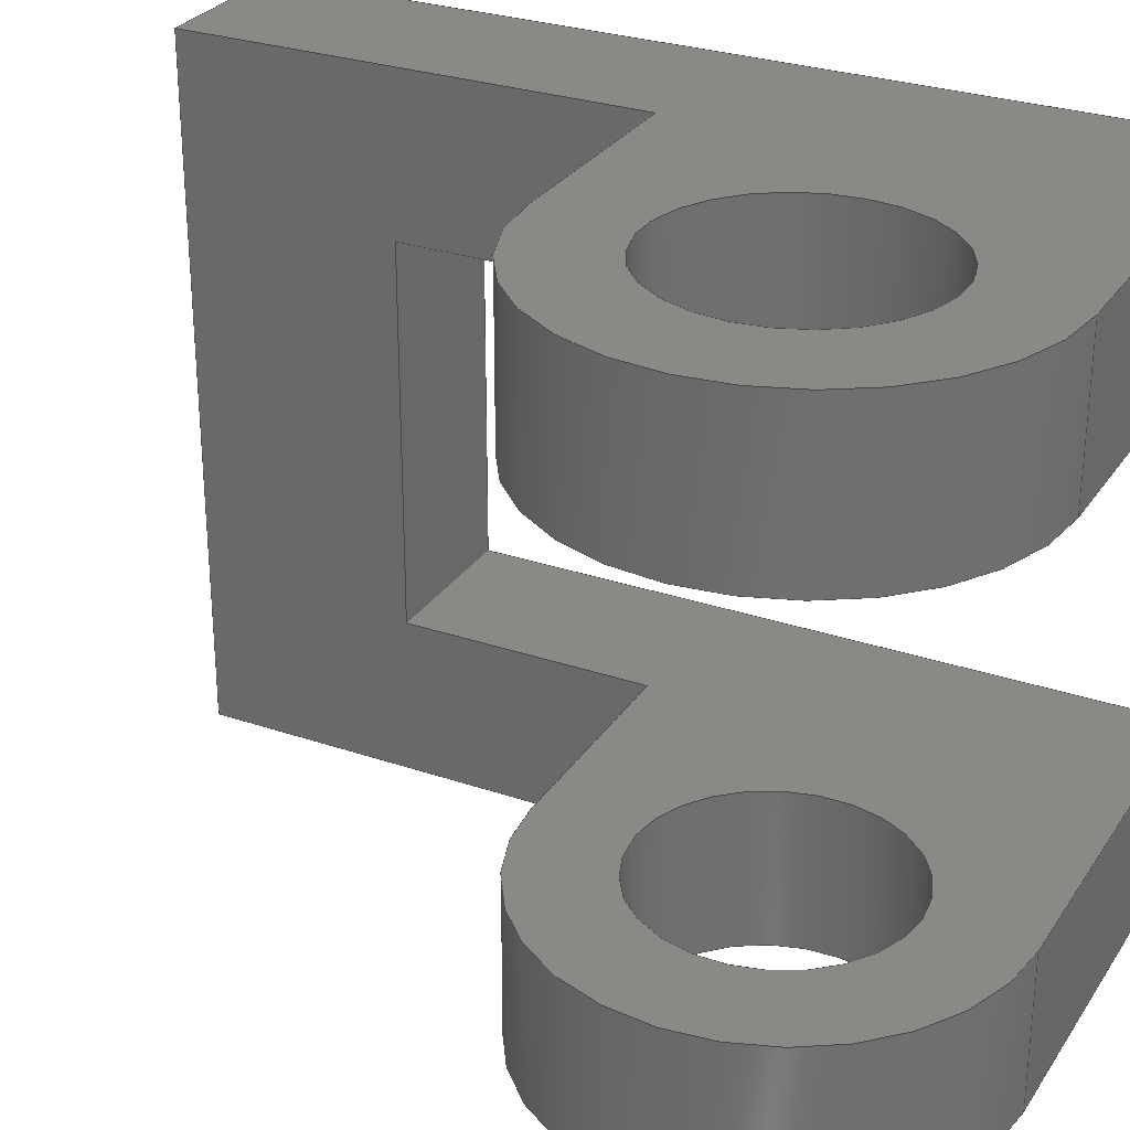
<metadata>
{"format":"step","ext":"stp","renderer":"f3d","projection":"perspective","resolution":1024,"background":"white","views":[{"elev":28.7,"azim":117.1,"up":"+Y"}]}
</metadata>
<code>
ISO-10303-21;
DATA;
#1=SHAPE_REPRESENTATION_RELATIONSHIP('None',
'relationship between Model_#10_01-None and Model_#10_01-None',#13,#2);
#2=ADVANCED_BREP_SHAPE_REPRESENTATION('Model_#10_01-None',(#23),#514);
#3=SHAPE_DEFINITION_REPRESENTATION(#4,#13);
#4=PRODUCT_DEFINITION_SHAPE('','',#5);
#5=PRODUCT_DEFINITION(' ','',#7,#6);
#6=PRODUCT_DEFINITION_CONTEXT('part definition',#12,'design');
#7=PRODUCT_DEFINITION_FORMATION_WITH_SPECIFIED_SOURCE(' ',' ',#9,
 .NOT_KNOWN.);
#8=PRODUCT_RELATED_PRODUCT_CATEGORY('part','',(#9));
#9=PRODUCT('Model_#10_01','Model_#10_01',' ',(#10));
#10=PRODUCT_CONTEXT(' ',#12,'mechanical');
#11=APPLICATION_PROTOCOL_DEFINITION('international standard',
'automotive_design',2010,#12);
#12=APPLICATION_CONTEXT(
'core data for automotive mechanical design processes');
#13=SHAPE_REPRESENTATION('Model_#10_01-None',(#321),#514);
#14=PRESENTATION_LAYER_ASSIGNMENT('1','Layer 1',(#23));
#15=STYLED_ITEM('',(#16),#23);
#16=PRESENTATION_STYLE_ASSIGNMENT((#17));
#17=SURFACE_STYLE_USAGE(.BOTH.,#18);
#18=SURFACE_SIDE_STYLE('',(#19));
#19=SURFACE_STYLE_FILL_AREA(#20);
#20=FILL_AREA_STYLE('',(#21));
#21=FILL_AREA_STYLE_COLOUR('',#22);
#22=COLOUR_RGB('Medium Steel',0.5961,0.6667,0.6863);
#23=MANIFOLD_SOLID_BREP('',#24);
#24=CLOSED_SHELL('',(#49,#50,#51,#52,#53,#54,#55,#56,#57,#58,#59,#60,#61,
#62,#63,#64));
#25=FACE_BOUND('',#91,.T.);
#26=FACE_BOUND('',#92,.T.);
#27=FACE_BOUND('',#98,.T.);
#28=FACE_BOUND('',#99,.T.);
#29=FACE_BOUND('',#100,.T.);
#30=FACE_BOUND('',#101,.T.);
#31=FACE_BOUND('',#102,.T.);
#32=FACE_BOUND('',#103,.T.);
#33=FACE_BOUND('',#105,.T.);
#34=FACE_BOUND('',#106,.T.);
#35=FACE_BOUND('',#107,.T.);
#36=FACE_BOUND('',#108,.T.);
#37=CYLINDRICAL_SURFACE('',#326,7);
#38=CYLINDRICAL_SURFACE('',#330,4);
#39=CYLINDRICAL_SURFACE('',#336,7);
#40=CYLINDRICAL_SURFACE('',#340,4);
#41=CIRCLE('',#324,7);
#42=CIRCLE('',#325,7);
#43=CIRCLE('',#328,4);
#44=CIRCLE('',#329,4);
#45=CIRCLE('',#334,7);
#46=CIRCLE('',#335,7);
#47=CIRCLE('',#338,4);
#48=CIRCLE('',#339,4);
#49=ADVANCED_FACE('',(#77),#65,.F.);
#50=ADVANCED_FACE('',(#78),#66,.F.);
#51=ADVANCED_FACE('',(#79),#37,.T.);
#52=ADVANCED_FACE('',(#80),#67,.F.);
#53=ADVANCED_FACE('',(#25,#26),#38,.F.);
#54=ADVANCED_FACE('',(#81),#68,.F.);
#55=ADVANCED_FACE('',(#82),#69,.F.);
#56=ADVANCED_FACE('',(#83),#70,.F.);
#57=ADVANCED_FACE('',(#84),#39,.T.);
#58=ADVANCED_FACE('',(#85),#71,.F.);
#59=ADVANCED_FACE('',(#27,#28),#40,.F.);
#60=ADVANCED_FACE('',(#29,#30),#72,.T.);
#61=ADVANCED_FACE('',(#31,#32),#73,.F.);
#62=ADVANCED_FACE('',(#86),#74,.F.);
#63=ADVANCED_FACE('',(#33,#34),#75,.F.);
#64=ADVANCED_FACE('',(#35,#36),#76,.F.);
#65=PLANE('',#322);
#66=PLANE('',#323);
#67=PLANE('',#327);
#68=PLANE('',#331);
#69=PLANE('',#332);
#70=PLANE('',#333);
#71=PLANE('',#337);
#72=PLANE('',#341);
#73=PLANE('',#342);
#74=PLANE('',#343);
#75=PLANE('',#344);
#76=PLANE('',#345);
#77=FACE_OUTER_BOUND('',#87,.T.);
#78=FACE_OUTER_BOUND('',#88,.T.);
#79=FACE_OUTER_BOUND('',#89,.T.);
#80=FACE_OUTER_BOUND('',#90,.T.);
#81=FACE_OUTER_BOUND('',#93,.T.);
#82=FACE_OUTER_BOUND('',#94,.T.);
#83=FACE_OUTER_BOUND('',#95,.T.);
#84=FACE_OUTER_BOUND('',#96,.T.);
#85=FACE_OUTER_BOUND('',#97,.T.);
#86=FACE_OUTER_BOUND('',#104,.T.);
#87=EDGE_LOOP('',(#109,#110,#111,#112));
#88=EDGE_LOOP('',(#113,#114,#115,#116));
#89=EDGE_LOOP('',(#117,#118,#119,#120));
#90=EDGE_LOOP('',(#121,#122,#123,#124,#125,#126,#127,#128));
#91=EDGE_LOOP('',(#129));
#92=EDGE_LOOP('',(#130));
#93=EDGE_LOOP('',(#131,#132,#133,#134));
#94=EDGE_LOOP('',(#135,#136,#137,#138,#139,#140,#141,#142));
#95=EDGE_LOOP('',(#143,#144,#145,#146));
#96=EDGE_LOOP('',(#147,#148,#149,#150));
#97=EDGE_LOOP('',(#151,#152,#153,#154));
#98=EDGE_LOOP('',(#155));
#99=EDGE_LOOP('',(#156));
#100=EDGE_LOOP('',(#157,#158,#159,#160,#161,#162));
#101=EDGE_LOOP('',(#163));
#102=EDGE_LOOP('',(#164,#165,#166,#167,#168,#169));
#103=EDGE_LOOP('',(#170));
#104=EDGE_LOOP('',(#171,#172,#173,#174));
#105=EDGE_LOOP('',(#175));
#106=EDGE_LOOP('',(#176,#177,#178,#179,#180,#181));
#107=EDGE_LOOP('',(#182));
#108=EDGE_LOOP('',(#183,#184,#185,#186,#187,#188));
#109=ORIENTED_EDGE('',*,*,#217,.F.);
#110=ORIENTED_EDGE('',*,*,#218,.T.);
#111=ORIENTED_EDGE('',*,*,#219,.T.);
#112=ORIENTED_EDGE('',*,*,#220,.F.);
#113=ORIENTED_EDGE('',*,*,#221,.F.);
#114=ORIENTED_EDGE('',*,*,#222,.T.);
#115=ORIENTED_EDGE('',*,*,#223,.T.);
#116=ORIENTED_EDGE('',*,*,#224,.T.);
#117=ORIENTED_EDGE('',*,*,#218,.F.);
#118=ORIENTED_EDGE('',*,*,#225,.T.);
#119=ORIENTED_EDGE('',*,*,#221,.T.);
#120=ORIENTED_EDGE('',*,*,#226,.T.);
#121=ORIENTED_EDGE('',*,*,#227,.F.);
#122=ORIENTED_EDGE('',*,*,#220,.T.);
#123=ORIENTED_EDGE('',*,*,#228,.T.);
#124=ORIENTED_EDGE('',*,*,#229,.F.);
#125=ORIENTED_EDGE('',*,*,#230,.F.);
#126=ORIENTED_EDGE('',*,*,#231,.T.);
#127=ORIENTED_EDGE('',*,*,#232,.F.);
#128=ORIENTED_EDGE('',*,*,#233,.F.);
#129=ORIENTED_EDGE('',*,*,#234,.F.);
#130=ORIENTED_EDGE('',*,*,#235,.F.);
#131=ORIENTED_EDGE('',*,*,#236,.T.);
#132=ORIENTED_EDGE('',*,*,#237,.F.);
#133=ORIENTED_EDGE('',*,*,#238,.F.);
#134=ORIENTED_EDGE('',*,*,#229,.T.);
#135=ORIENTED_EDGE('',*,*,#223,.F.);
#136=ORIENTED_EDGE('',*,*,#239,.T.);
#137=ORIENTED_EDGE('',*,*,#240,.T.);
#138=ORIENTED_EDGE('',*,*,#241,.T.);
#139=ORIENTED_EDGE('',*,*,#242,.F.);
#140=ORIENTED_EDGE('',*,*,#243,.F.);
#141=ORIENTED_EDGE('',*,*,#237,.T.);
#142=ORIENTED_EDGE('',*,*,#244,.T.);
#143=ORIENTED_EDGE('',*,*,#242,.T.);
#144=ORIENTED_EDGE('',*,*,#245,.T.);
#145=ORIENTED_EDGE('',*,*,#246,.F.);
#146=ORIENTED_EDGE('',*,*,#247,.F.);
#147=ORIENTED_EDGE('',*,*,#248,.T.);
#148=ORIENTED_EDGE('',*,*,#249,.F.);
#149=ORIENTED_EDGE('',*,*,#250,.F.);
#150=ORIENTED_EDGE('',*,*,#246,.T.);
#151=ORIENTED_EDGE('',*,*,#249,.T.);
#152=ORIENTED_EDGE('',*,*,#251,.T.);
#153=ORIENTED_EDGE('',*,*,#231,.F.);
#154=ORIENTED_EDGE('',*,*,#252,.F.);
#155=ORIENTED_EDGE('',*,*,#253,.F.);
#156=ORIENTED_EDGE('',*,*,#254,.T.);
#157=ORIENTED_EDGE('',*,*,#238,.T.);
#158=ORIENTED_EDGE('',*,*,#243,.T.);
#159=ORIENTED_EDGE('',*,*,#247,.T.);
#160=ORIENTED_EDGE('',*,*,#250,.T.);
#161=ORIENTED_EDGE('',*,*,#252,.T.);
#162=ORIENTED_EDGE('',*,*,#230,.T.);
#163=ORIENTED_EDGE('',*,*,#254,.F.);
#164=ORIENTED_EDGE('',*,*,#236,.F.);
#165=ORIENTED_EDGE('',*,*,#228,.F.);
#166=ORIENTED_EDGE('',*,*,#219,.F.);
#167=ORIENTED_EDGE('',*,*,#226,.F.);
#168=ORIENTED_EDGE('',*,*,#224,.F.);
#169=ORIENTED_EDGE('',*,*,#244,.F.);
#170=ORIENTED_EDGE('',*,*,#235,.T.);
#171=ORIENTED_EDGE('',*,*,#255,.F.);
#172=ORIENTED_EDGE('',*,*,#233,.T.);
#173=ORIENTED_EDGE('',*,*,#256,.T.);
#174=ORIENTED_EDGE('',*,*,#240,.F.);
#175=ORIENTED_EDGE('',*,*,#234,.T.);
#176=ORIENTED_EDGE('',*,*,#222,.F.);
#177=ORIENTED_EDGE('',*,*,#225,.F.);
#178=ORIENTED_EDGE('',*,*,#217,.T.);
#179=ORIENTED_EDGE('',*,*,#227,.T.);
#180=ORIENTED_EDGE('',*,*,#255,.T.);
#181=ORIENTED_EDGE('',*,*,#239,.F.);
#182=ORIENTED_EDGE('',*,*,#253,.T.);
#183=ORIENTED_EDGE('',*,*,#256,.F.);
#184=ORIENTED_EDGE('',*,*,#232,.T.);
#185=ORIENTED_EDGE('',*,*,#251,.F.);
#186=ORIENTED_EDGE('',*,*,#248,.F.);
#187=ORIENTED_EDGE('',*,*,#245,.F.);
#188=ORIENTED_EDGE('',*,*,#241,.F.);
#189=VERTEX_POINT('',#430);
#190=VERTEX_POINT('',#431);
#191=VERTEX_POINT('',#433);
#192=VERTEX_POINT('',#435);
#193=VERTEX_POINT('',#439);
#194=VERTEX_POINT('',#440);
#195=VERTEX_POINT('',#442);
#196=VERTEX_POINT('',#444);
#197=VERTEX_POINT('',#451);
#198=VERTEX_POINT('',#453);
#199=VERTEX_POINT('',#455);
#200=VERTEX_POINT('',#457);
#201=VERTEX_POINT('',#459);
#202=VERTEX_POINT('',#461);
#203=VERTEX_POINT('',#465);
#204=VERTEX_POINT('',#467);
#205=VERTEX_POINT('',#470);
#206=VERTEX_POINT('',#472);
#207=VERTEX_POINT('',#476);
#208=VERTEX_POINT('',#478);
#209=VERTEX_POINT('',#480);
#210=VERTEX_POINT('',#482);
#211=VERTEX_POINT('',#487);
#212=VERTEX_POINT('',#489);
#213=VERTEX_POINT('',#493);
#214=VERTEX_POINT('',#495);
#215=VERTEX_POINT('',#502);
#216=VERTEX_POINT('',#504);
#217=EDGE_CURVE('',#189,#190,#257,.T.);
#218=EDGE_CURVE('',#189,#191,#258,.T.);
#219=EDGE_CURVE('',#191,#192,#259,.T.);
#220=EDGE_CURVE('',#190,#192,#260,.T.);
#221=EDGE_CURVE('',#193,#194,#261,.T.);
#222=EDGE_CURVE('',#193,#195,#262,.T.);
#223=EDGE_CURVE('',#195,#196,#263,.T.);
#224=EDGE_CURVE('',#196,#194,#264,.T.);
#225=EDGE_CURVE('',#189,#193,#41,.T.);
#226=EDGE_CURVE('',#194,#191,#42,.T.);
#227=EDGE_CURVE('',#190,#197,#265,.T.);
#228=EDGE_CURVE('',#192,#198,#266,.T.);
#229=EDGE_CURVE('',#199,#198,#267,.T.);
#230=EDGE_CURVE('',#200,#199,#268,.T.);
#231=EDGE_CURVE('',#200,#201,#269,.T.);
#232=EDGE_CURVE('',#202,#201,#270,.T.);
#233=EDGE_CURVE('',#197,#202,#271,.T.);
#234=EDGE_CURVE('',#203,#203,#43,.T.);
#235=EDGE_CURVE('',#204,#204,#44,.T.);
#236=EDGE_CURVE('',#198,#205,#272,.T.);
#237=EDGE_CURVE('',#206,#205,#273,.T.);
#238=EDGE_CURVE('',#199,#206,#274,.T.);
#239=EDGE_CURVE('',#195,#207,#275,.T.);
#240=EDGE_CURVE('',#207,#208,#276,.T.);
#241=EDGE_CURVE('',#208,#209,#277,.T.);
#242=EDGE_CURVE('',#210,#209,#278,.T.);
#243=EDGE_CURVE('',#206,#210,#279,.T.);
#244=EDGE_CURVE('',#205,#196,#280,.T.);
#245=EDGE_CURVE('',#209,#211,#281,.T.);
#246=EDGE_CURVE('',#212,#211,#282,.T.);
#247=EDGE_CURVE('',#210,#212,#283,.T.);
#248=EDGE_CURVE('',#211,#213,#45,.T.);
#249=EDGE_CURVE('',#214,#213,#284,.T.);
#250=EDGE_CURVE('',#212,#214,#46,.T.);
#251=EDGE_CURVE('',#213,#201,#285,.T.);
#252=EDGE_CURVE('',#214,#200,#286,.T.);
#253=EDGE_CURVE('',#215,#215,#47,.T.);
#254=EDGE_CURVE('',#216,#216,#48,.T.);
#255=EDGE_CURVE('',#197,#207,#287,.T.);
#256=EDGE_CURVE('',#202,#208,#288,.T.);
#257=LINE('',#429,#289);
#258=LINE('',#432,#290);
#259=LINE('',#434,#291);
#260=LINE('',#436,#292);
#261=LINE('',#438,#293);
#262=LINE('',#441,#294);
#263=LINE('',#443,#295);
#264=LINE('',#445,#296);
#265=LINE('',#450,#297);
#266=LINE('',#452,#298);
#267=LINE('',#454,#299);
#268=LINE('',#456,#300);
#269=LINE('',#458,#301);
#270=LINE('',#460,#302);
#271=LINE('',#462,#303);
#272=LINE('',#469,#304);
#273=LINE('',#471,#305);
#274=LINE('',#473,#306);
#275=LINE('',#475,#307);
#276=LINE('',#477,#308);
#277=LINE('',#479,#309);
#278=LINE('',#481,#310);
#279=LINE('',#483,#311);
#280=LINE('',#484,#312);
#281=LINE('',#486,#313);
#282=LINE('',#488,#314);
#283=LINE('',#490,#315);
#284=LINE('',#494,#316);
#285=LINE('',#498,#317);
#286=LINE('',#499,#318);
#287=LINE('',#508,#319);
#288=LINE('',#509,#320);
#289=VECTOR('',#348,1);
#290=VECTOR('',#349,1);
#291=VECTOR('',#350,1);
#292=VECTOR('',#351,1);
#293=VECTOR('',#354,1);
#294=VECTOR('',#355,1);
#295=VECTOR('',#356,1);
#296=VECTOR('',#357,1);
#297=VECTOR('',#366,1);
#298=VECTOR('',#367,1);
#299=VECTOR('',#368,1);
#300=VECTOR('',#369,1);
#301=VECTOR('',#370,1);
#302=VECTOR('',#371,1);
#303=VECTOR('',#372,1);
#304=VECTOR('',#381,1);
#305=VECTOR('',#382,1);
#306=VECTOR('',#383,1);
#307=VECTOR('',#386,1);
#308=VECTOR('',#387,1);
#309=VECTOR('',#388,1);
#310=VECTOR('',#389,1);
#311=VECTOR('',#390,1);
#312=VECTOR('',#391,1);
#313=VECTOR('',#394,1);
#314=VECTOR('',#395,1);
#315=VECTOR('',#396,1);
#316=VECTOR('',#401,1);
#317=VECTOR('',#406,1);
#318=VECTOR('',#407,1);
#319=VECTOR('',#420,1);
#320=VECTOR('',#421,1);
#321=AXIS2_PLACEMENT_3D('',#428,#346,#347);
#322=AXIS2_PLACEMENT_3D('',#437,#352,#353);
#323=AXIS2_PLACEMENT_3D('',#446,#358,#359);
#324=AXIS2_PLACEMENT_3D('',#447,#360,#361);
#325=AXIS2_PLACEMENT_3D('',#448,#362,#363);
#326=AXIS2_PLACEMENT_3D('',#449,#364,#365);
#327=AXIS2_PLACEMENT_3D('',#463,#373,#374);
#328=AXIS2_PLACEMENT_3D('',#464,#375,#376);
#329=AXIS2_PLACEMENT_3D('',#466,#377,#378);
#330=AXIS2_PLACEMENT_3D('',#468,#379,#380);
#331=AXIS2_PLACEMENT_3D('',#474,#384,#385);
#332=AXIS2_PLACEMENT_3D('',#485,#392,#393);
#333=AXIS2_PLACEMENT_3D('',#491,#397,#398);
#334=AXIS2_PLACEMENT_3D('',#492,#399,#400);
#335=AXIS2_PLACEMENT_3D('',#496,#402,#403);
#336=AXIS2_PLACEMENT_3D('',#497,#404,#405);
#337=AXIS2_PLACEMENT_3D('',#500,#408,#409);
#338=AXIS2_PLACEMENT_3D('',#501,#410,#411);
#339=AXIS2_PLACEMENT_3D('',#503,#412,#413);
#340=AXIS2_PLACEMENT_3D('',#505,#414,#415);
#341=AXIS2_PLACEMENT_3D('',#506,#416,#417);
#342=AXIS2_PLACEMENT_3D('',#507,#418,#419);
#343=AXIS2_PLACEMENT_3D('',#510,#422,#423);
#344=AXIS2_PLACEMENT_3D('',#511,#424,#425);
#345=AXIS2_PLACEMENT_3D('',#512,#426,#427);
#346=DIRECTION('',(0,0,1));
#347=DIRECTION('',(1,0,0));
#348=DIRECTION('',(-1,0,0));
#349=DIRECTION('',(0,-1,0));
#350=DIRECTION('',(-1,0,-7.401e-17));
#351=DIRECTION('',(0,-1,0));
#352=DIRECTION('',(-7.401e-17,0,1));
#353=DIRECTION('',(1,0,7.394e-17));
#354=DIRECTION('',(0,-1,0));
#355=DIRECTION('',(-1,8.598e-32,-2.478e-16));
#356=DIRECTION('',(0,-1,0));
#357=DIRECTION('',(1,0,2.478e-16));
#358=DIRECTION('',(2.478e-16,0,-1));
#359=DIRECTION('',(-1,0,-2.481e-16));
#360=DIRECTION('',(0,-1,-3.469e-16));
#361=DIRECTION('',(0,3.717e-16,-1));
#362=DIRECTION('',(0,1,0));
#363=DIRECTION('',(1,0,0));
#364=DIRECTION('',(0,-1,0));
#365=DIRECTION('',(0,0,-1));
#366=DIRECTION('',(0,-3.469e-16,1));
#367=DIRECTION('',(-7.105e-17,0,1));
#368=DIRECTION('',(0,-1,0));
#369=DIRECTION('',(-7.105e-17,0,1));
#370=DIRECTION('',(0,-1,0));
#371=DIRECTION('',(0,-5.204e-16,-1));
#372=DIRECTION('',(0,1,0));
#373=DIRECTION('',(1,0,7.105e-17));
#374=DIRECTION('',(7.105e-17,0,-1));
#375=DIRECTION('',(0,-1,-3.469e-16));
#376=DIRECTION('',(0,4.337e-16,-1));
#377=DIRECTION('',(0,1,0));
#378=DIRECTION('',(1,0,0));
#379=DIRECTION('',(0,-1,0));
#380=DIRECTION('',(0,0,-1));
#381=DIRECTION('',(1,0,0));
#382=DIRECTION('',(0,-1,0));
#383=DIRECTION('',(1,0,0));
#384=DIRECTION('',(0,0,-1));
#385=DIRECTION('',(-1,0,0));
#386=DIRECTION('',(0,-3.469e-16,1));
#387=DIRECTION('',(0,1,0));
#388=DIRECTION('',(0,-5.204e-16,-1));
#389=DIRECTION('',(0,-1,0));
#390=DIRECTION('',(0,0,-1));
#391=DIRECTION('',(0,0,-1));
#392=DIRECTION('',(-1,0,0));
#393=DIRECTION('',(0,0,1));
#394=DIRECTION('',(1,1.29e-31,2.478e-16));
#395=DIRECTION('',(0,-1,0));
#396=DIRECTION('',(1,0,2.478e-16));
#397=DIRECTION('',(2.478e-16,0,-1));
#398=DIRECTION('',(-1,0,-2.481e-16));
#399=DIRECTION('',(0,1,-5.204e-16));
#400=DIRECTION('',(0,4.956e-16,1));
#401=DIRECTION('',(0,-1,0));
#402=DIRECTION('',(0,1,0));
#403=DIRECTION('',(1,0,0));
#404=DIRECTION('',(0,-1,0));
#405=DIRECTION('',(0,0,-1));
#406=DIRECTION('',(-1,0,0));
#407=DIRECTION('',(-1,0,-7.401e-17));
#408=DIRECTION('',(-7.401e-17,0,1));
#409=DIRECTION('',(1,0,7.394e-17));
#410=DIRECTION('',(0,1,-5.204e-16));
#411=DIRECTION('',(0,8.674e-16,1));
#412=DIRECTION('',(0,1,0));
#413=DIRECTION('',(1,0,0));
#414=DIRECTION('',(0,-1,0));
#415=DIRECTION('',(0,0,-1));
#416=DIRECTION('',(0,1,0));
#417=DIRECTION('',(0,0,1));
#418=DIRECTION('',(0,1,0));
#419=DIRECTION('',(0,0,1));
#420=DIRECTION('',(1,0,0));
#421=DIRECTION('',(1,0,0));
#422=DIRECTION('',(0,0,1));
#423=DIRECTION('',(1,0,0));
#424=DIRECTION('',(0,-1,-3.469e-16));
#425=DIRECTION('',(0,3.469e-16,-1));
#426=DIRECTION('',(0,1,-5.204e-16));
#427=DIRECTION('',(0,5.204e-16,1));
#428=CARTESIAN_POINT('',(0,0,0));
#429=CARTESIAN_POINT('',(19,5,-1.8));
#430=CARTESIAN_POINT('',(12,5,-1.8));
#431=CARTESIAN_POINT('',(0,5,-1.8));
#432=CARTESIAN_POINT('',(12,22,-1.8));
#433=CARTESIAN_POINT('',(12,0,-1.8));
#434=CARTESIAN_POINT('',(12,0,-1.8));
#435=CARTESIAN_POINT('',(0,0,-1.8));
#436=CARTESIAN_POINT('',(0,22,-1.8));
#437=CARTESIAN_POINT('',(12,22,-1.8));
#438=CARTESIAN_POINT('',(12,22,12.2));
#439=CARTESIAN_POINT('',(12,5,12.2));
#440=CARTESIAN_POINT('',(12,0,12.2));
#441=CARTESIAN_POINT('',(5,5,12.2));
#442=CARTESIAN_POINT('',(5,5,12.2));
#443=CARTESIAN_POINT('',(5,22,12.2));
#444=CARTESIAN_POINT('',(5,0,12.2));
#445=CARTESIAN_POINT('',(5,0,12.2));
#446=CARTESIAN_POINT('',(5,22,12.2));
#447=CARTESIAN_POINT('',(12,5,5.2));
#448=CARTESIAN_POINT('',(12,0,5.2));
#449=CARTESIAN_POINT('',(12,22,5.2));
#450=CARTESIAN_POINT('',(0,5,-3.553e-15));
#451=CARTESIAN_POINT('',(-1.421e-15,5,20));
#452=CARTESIAN_POINT('',(0,0,0));
#453=CARTESIAN_POINT('',(-1.904e-15,0,26.8));
#454=CARTESIAN_POINT('',(-1.776e-15,22,26.8));
#455=CARTESIAN_POINT('',(-1.904e-15,22,26.8));
#456=CARTESIAN_POINT('',(0,22,0));
#457=CARTESIAN_POINT('',(0,22,-1.8));
#458=CARTESIAN_POINT('',(0,22,-1.8));
#459=CARTESIAN_POINT('',(0,17,-1.8));
#460=CARTESIAN_POINT('',(0,17,20));
#461=CARTESIAN_POINT('',(0,17,20));
#462=CARTESIAN_POINT('',(0,5,20));
#463=CARTESIAN_POINT('',(0,22,0));
#464=CARTESIAN_POINT('',(12,5,5.2));
#465=CARTESIAN_POINT('',(12,5,1.2));
#466=CARTESIAN_POINT('',(12,0,5.2));
#467=CARTESIAN_POINT('',(16,0,5.2));
#468=CARTESIAN_POINT('',(12,22,5.2));
#469=CARTESIAN_POINT('',(-1.776e-15,0,26.8));
#470=CARTESIAN_POINT('',(5,0,26.8));
#471=CARTESIAN_POINT('',(5,22,26.8));
#472=CARTESIAN_POINT('',(5,22,26.8));
#473=CARTESIAN_POINT('',(-1.776e-15,22,26.8));
#474=CARTESIAN_POINT('',(-1.776e-15,22,26.8));
#475=CARTESIAN_POINT('',(5,5,25));
#476=CARTESIAN_POINT('',(5,5,20));
#477=CARTESIAN_POINT('',(5,22,20));
#478=CARTESIAN_POINT('',(5,17,20));
#479=CARTESIAN_POINT('',(5,17,25));
#480=CARTESIAN_POINT('',(5,17,12.2));
#481=CARTESIAN_POINT('',(5,22,12.2));
#482=CARTESIAN_POINT('',(5,22,12.2));
#483=CARTESIAN_POINT('',(5,22,25));
#484=CARTESIAN_POINT('',(5,0,25));
#485=CARTESIAN_POINT('',(5,22,25));
#486=CARTESIAN_POINT('',(5,17,12.2));
#487=CARTESIAN_POINT('',(12,17,12.2));
#488=CARTESIAN_POINT('',(12,22,12.2));
#489=CARTESIAN_POINT('',(12,22,12.2));
#490=CARTESIAN_POINT('',(5,22,12.2));
#491=CARTESIAN_POINT('',(5,22,12.2));
#492=CARTESIAN_POINT('',(12,17,5.2));
#493=CARTESIAN_POINT('',(12,17,-1.8));
#494=CARTESIAN_POINT('',(12,22,-1.8));
#495=CARTESIAN_POINT('',(12,22,-1.8));
#496=CARTESIAN_POINT('',(12,22,5.2));
#497=CARTESIAN_POINT('',(12,22,5.2));
#498=CARTESIAN_POINT('',(19,17,-1.8));
#499=CARTESIAN_POINT('',(12,22,-1.8));
#500=CARTESIAN_POINT('',(12,22,-1.8));
#501=CARTESIAN_POINT('',(12,17,5.2));
#502=CARTESIAN_POINT('',(12,17,9.2));
#503=CARTESIAN_POINT('',(12,22,5.2));
#504=CARTESIAN_POINT('',(16,22,5.2));
#505=CARTESIAN_POINT('',(12,22,5.2));
#506=CARTESIAN_POINT('',(12,22,7));
#507=CARTESIAN_POINT('',(12,0,7));
#508=CARTESIAN_POINT('',(19,5,20));
#509=CARTESIAN_POINT('',(19,17,20));
#510=CARTESIAN_POINT('',(19,5,20));
#511=CARTESIAN_POINT('',(19,5,-3.553e-15));
#512=CARTESIAN_POINT('',(19,17,20));
#513=MECHANICAL_DESIGN_GEOMETRIC_PRESENTATION_REPRESENTATION('',(#15),#514);
#514=(
GEOMETRIC_REPRESENTATION_CONTEXT(3)
GLOBAL_UNCERTAINTY_ASSIGNED_CONTEXT((#515))
GLOBAL_UNIT_ASSIGNED_CONTEXT((#521,#517,#516))
REPRESENTATION_CONTEXT('Model_#10_01_017','TOP_LEVEL_ASSEMBLY_PART')
);
#515=UNCERTAINTY_MEASURE_WITH_UNIT(LENGTH_MEASURE(2e-05),#521,
'DISTANCE_ACCURACY_VALUE','Maximum Tolerance applied to model');
#516=(
NAMED_UNIT(*)
SI_UNIT($,.STERADIAN.)
SOLID_ANGLE_UNIT()
);
#517=(
CONVERSION_BASED_UNIT('DEGREE',#519)
NAMED_UNIT(#518)
PLANE_ANGLE_UNIT()
);
#518=DIMENSIONAL_EXPONENTS(0,0,0,0,0,0,0);
#519=PLANE_ANGLE_MEASURE_WITH_UNIT(PLANE_ANGLE_MEASURE(0.01745),#520);
#520=(
NAMED_UNIT(*)
PLANE_ANGLE_UNIT()
SI_UNIT($,.RADIAN.)
);
#521=(
LENGTH_UNIT()
NAMED_UNIT(*)
SI_UNIT(.MILLI.,.METRE.)
);
ENDSEC;
END-ISO-10303-21;

</code>
